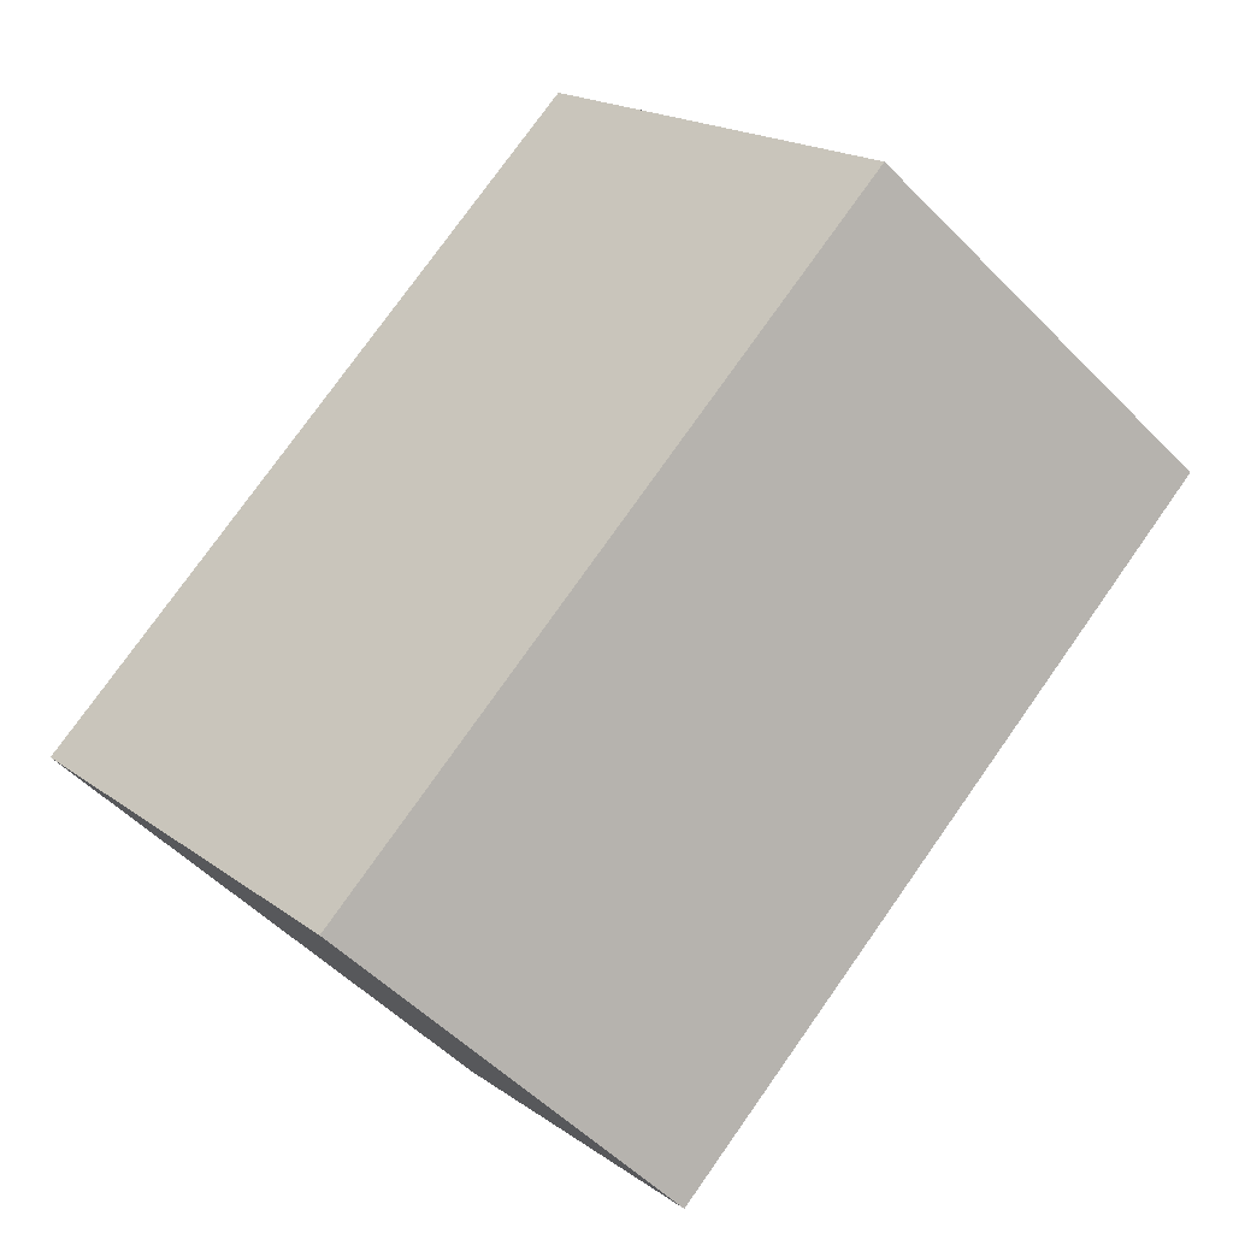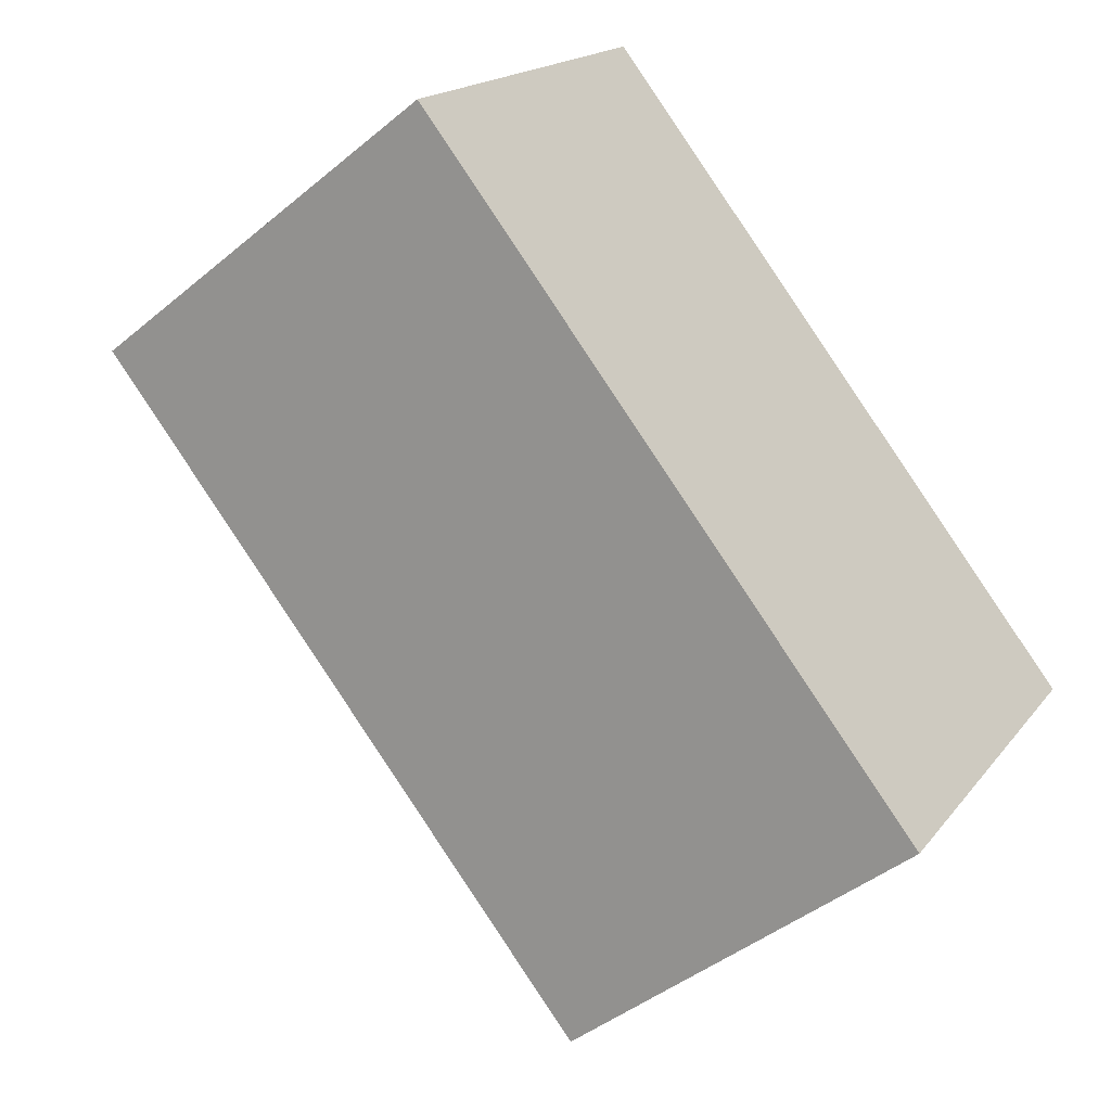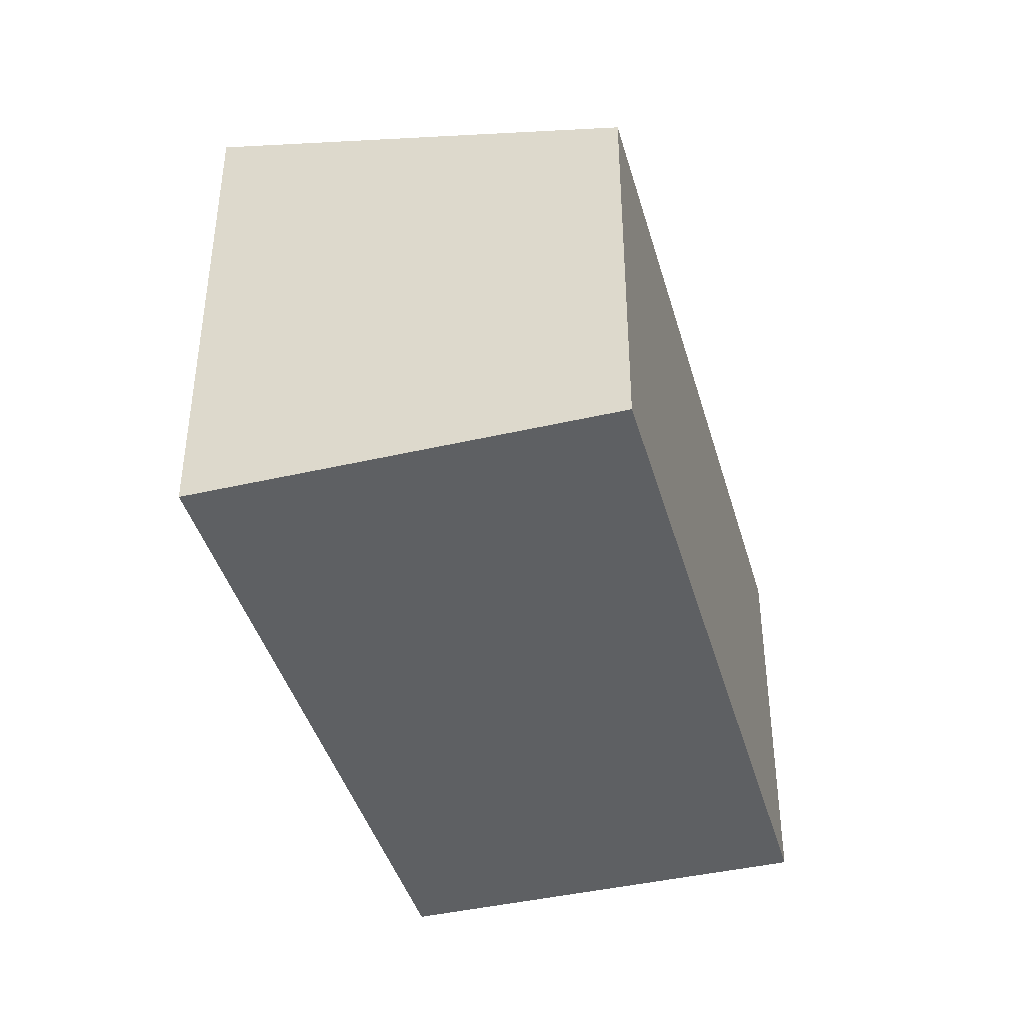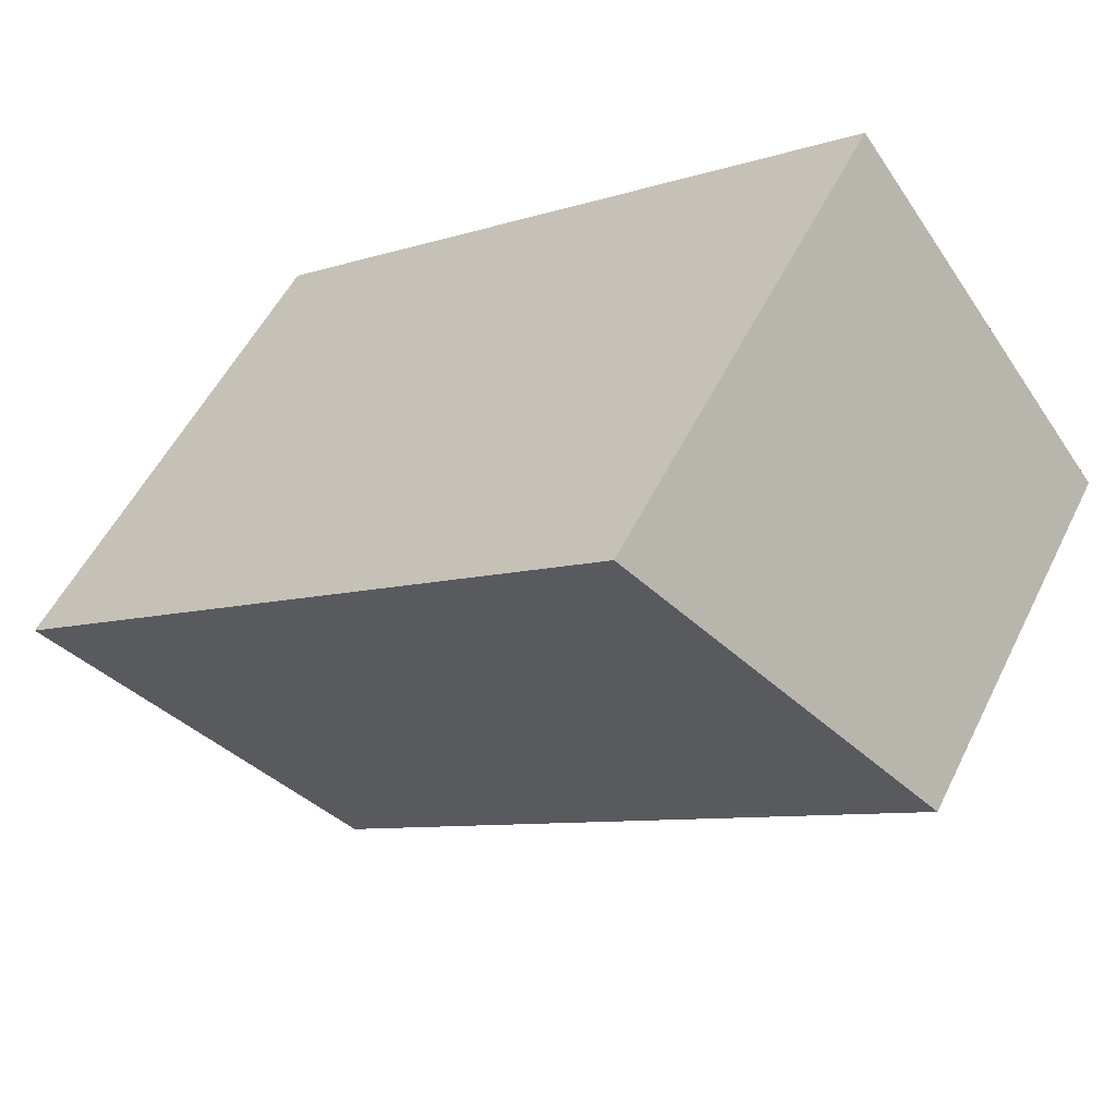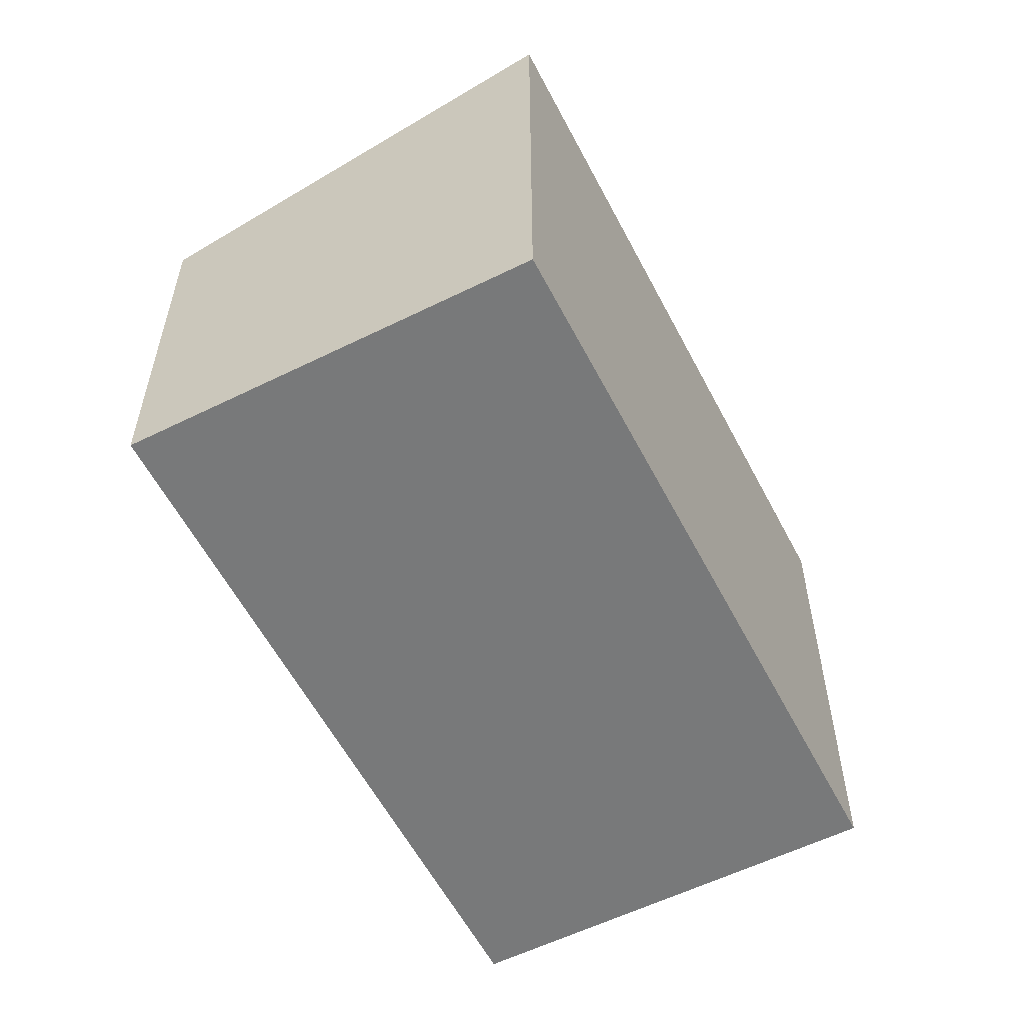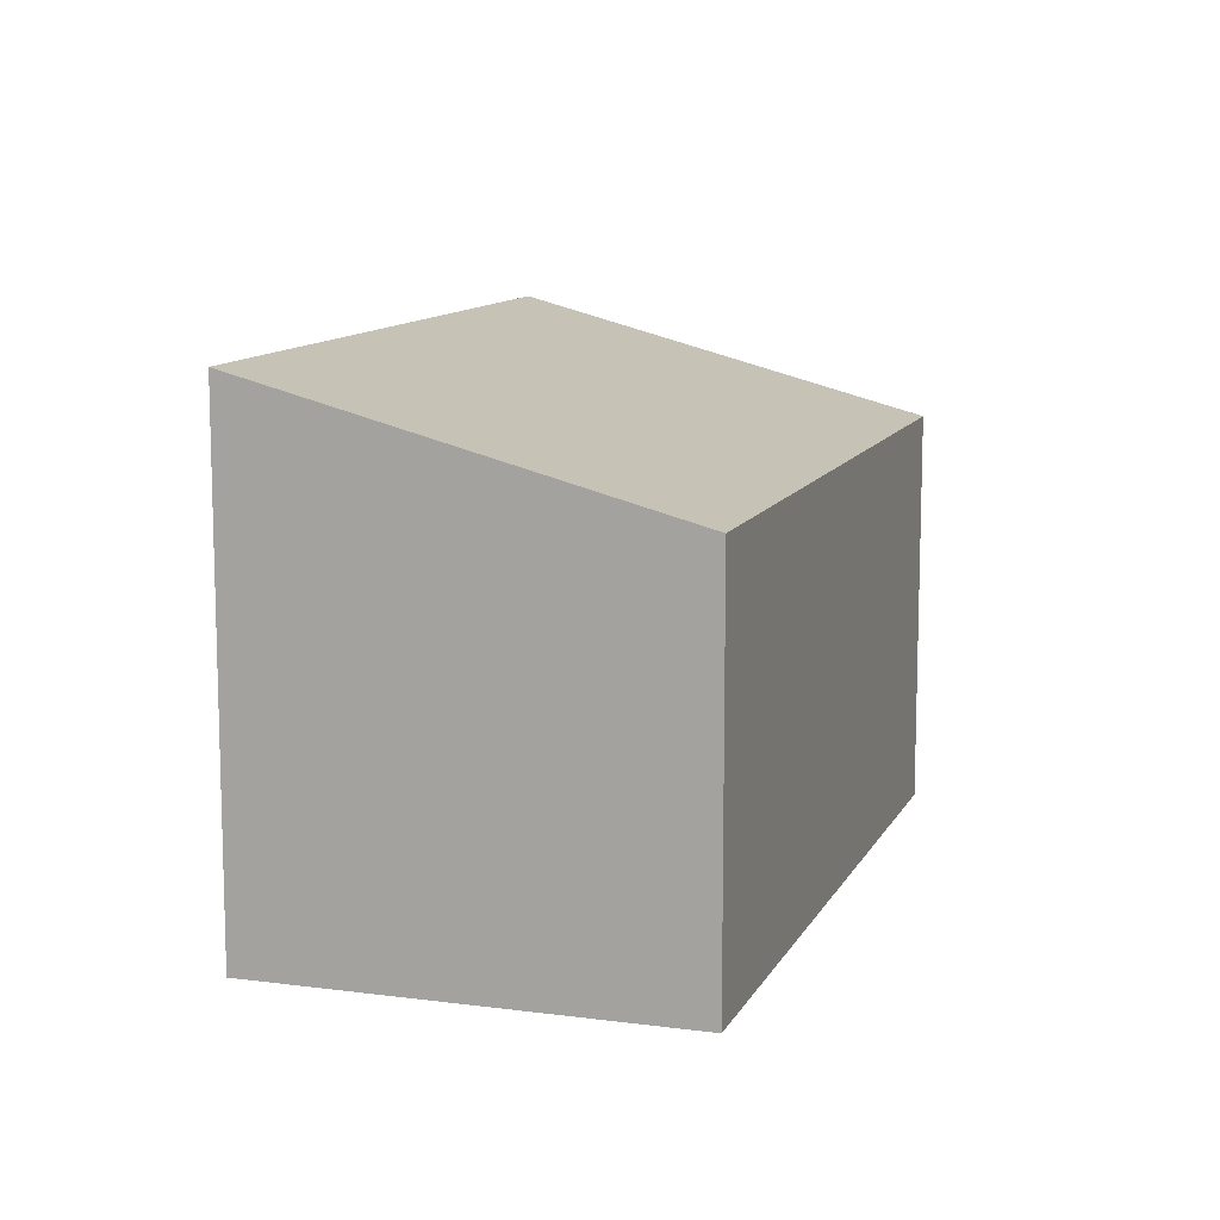
<metadata>
{"format":"obj","ext":"obj","renderer":"f3d","projection":"perspective","resolution":1024,"background":"white","views":[{"elev":-55.0,"azim":-136.5,"up":"+Z"},{"elev":-43.9,"azim":-45.9,"up":"+Z"},{"elev":-42.2,"azim":142.8,"up":"+Y"},{"elev":52.8,"azim":-154.3,"up":"+Z"},{"elev":-57.7,"azim":-25.6,"up":"+Y"},{"elev":11.3,"azim":145.3,"up":"+Y"}]}
</metadata>
<code>
v  0 7.292 4.465e-16
v  15.64 9.341 -2.047
v  10.89 7.292 -8.29
v  4.726 9.329 6.206
v  15.64 1.253e-16 -2.047
v  10.89 5.076e-16 -8.29
v  0 0 0
v  4.726 -3.8e-16 6.206
g defaultobject
f 1 2 3
f 2 1 4
f 5 3 2
f 3 5 6
f 6 1 3
f 1 6 7
f 1 8 4
f 8 1 7
f 4 5 2
f 5 4 8
f 8 6 5
f 6 8 7

</code>
